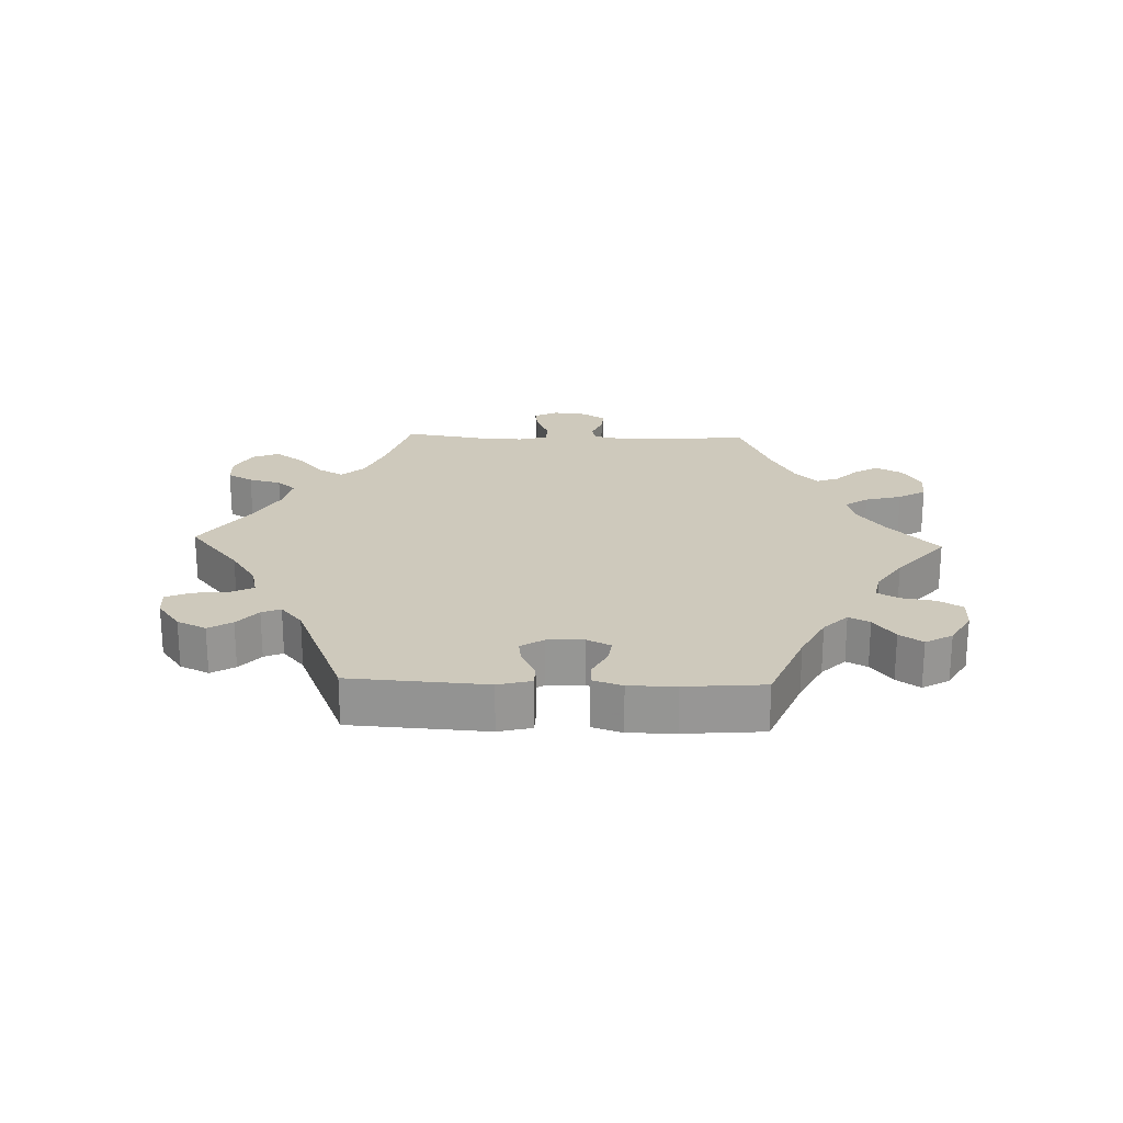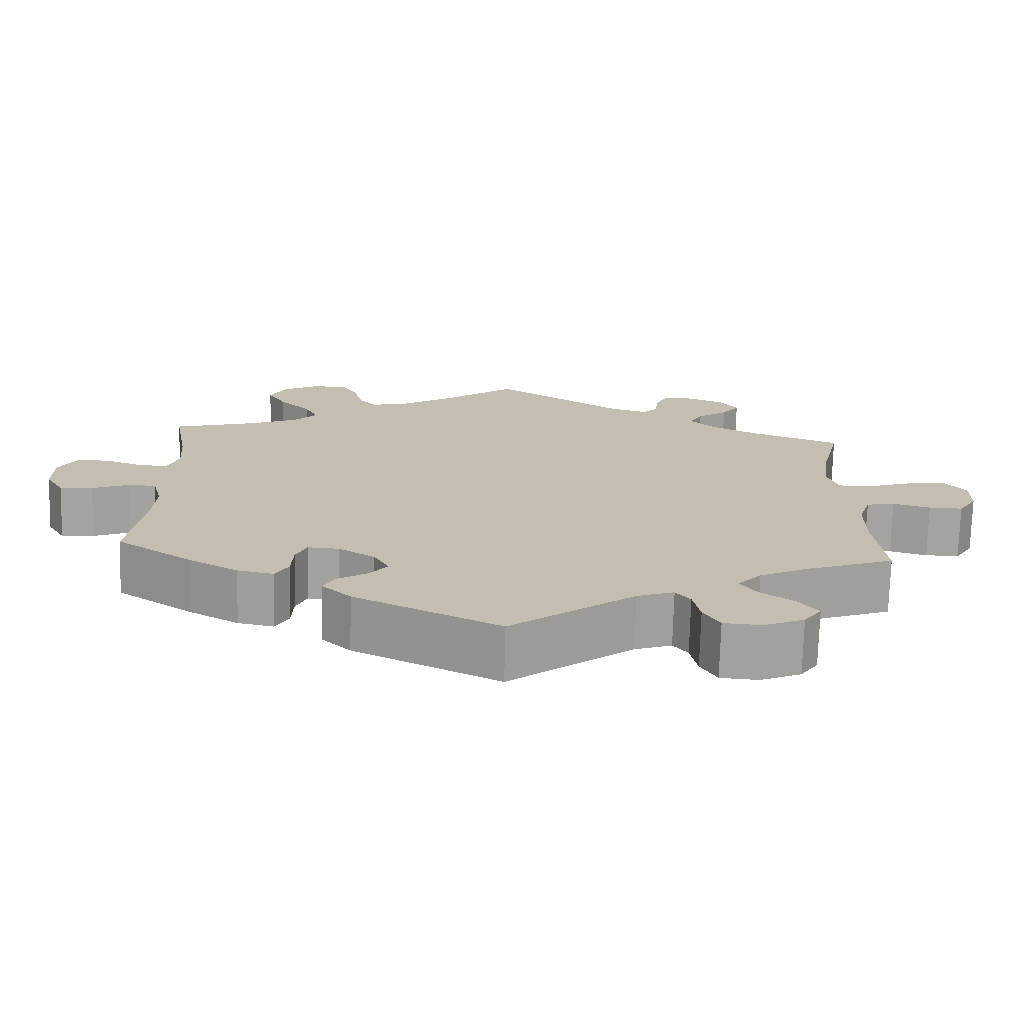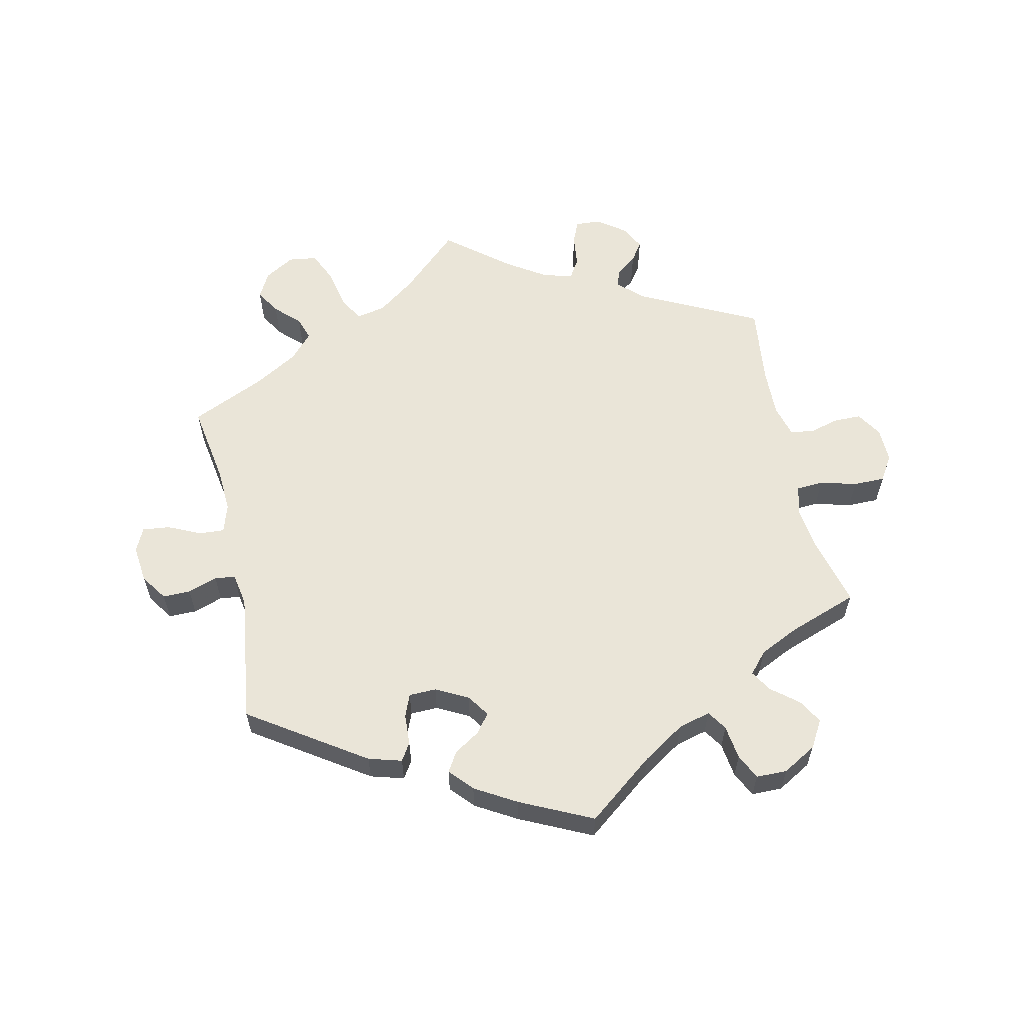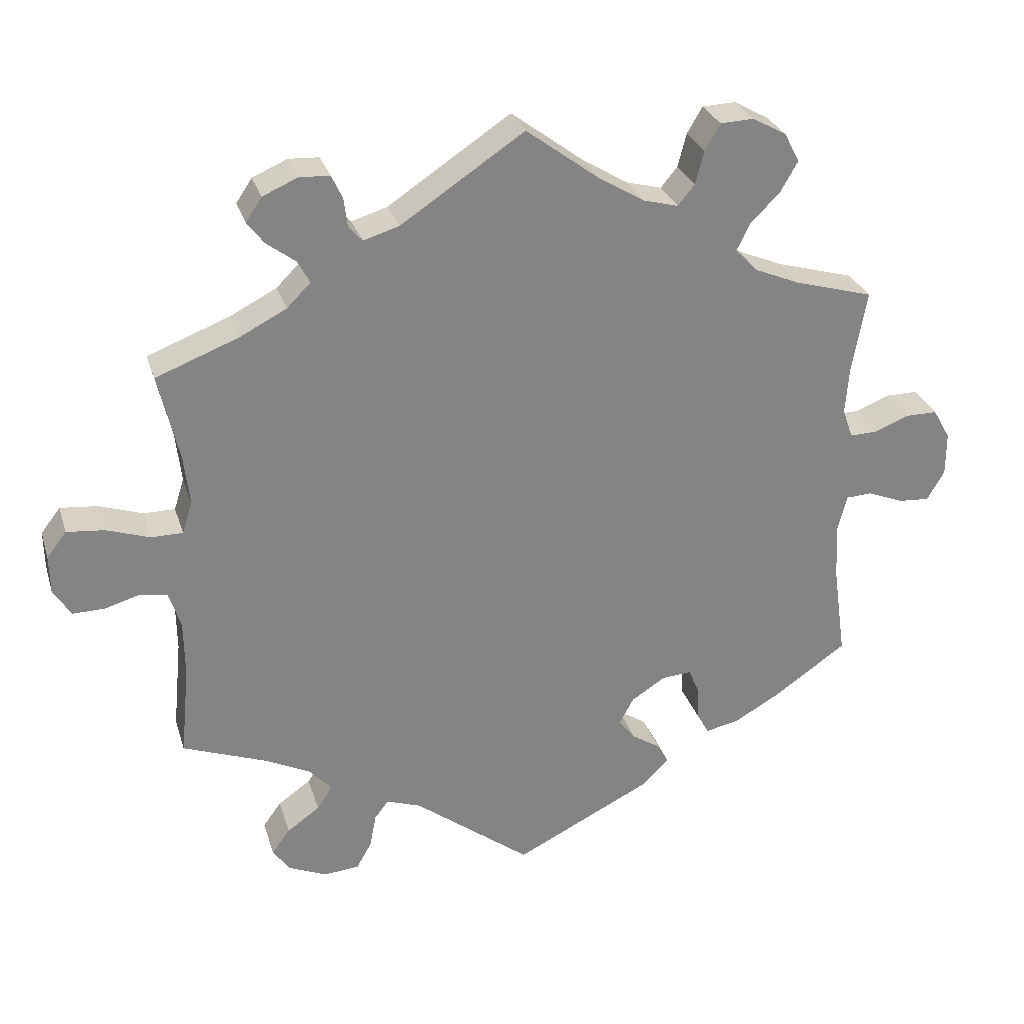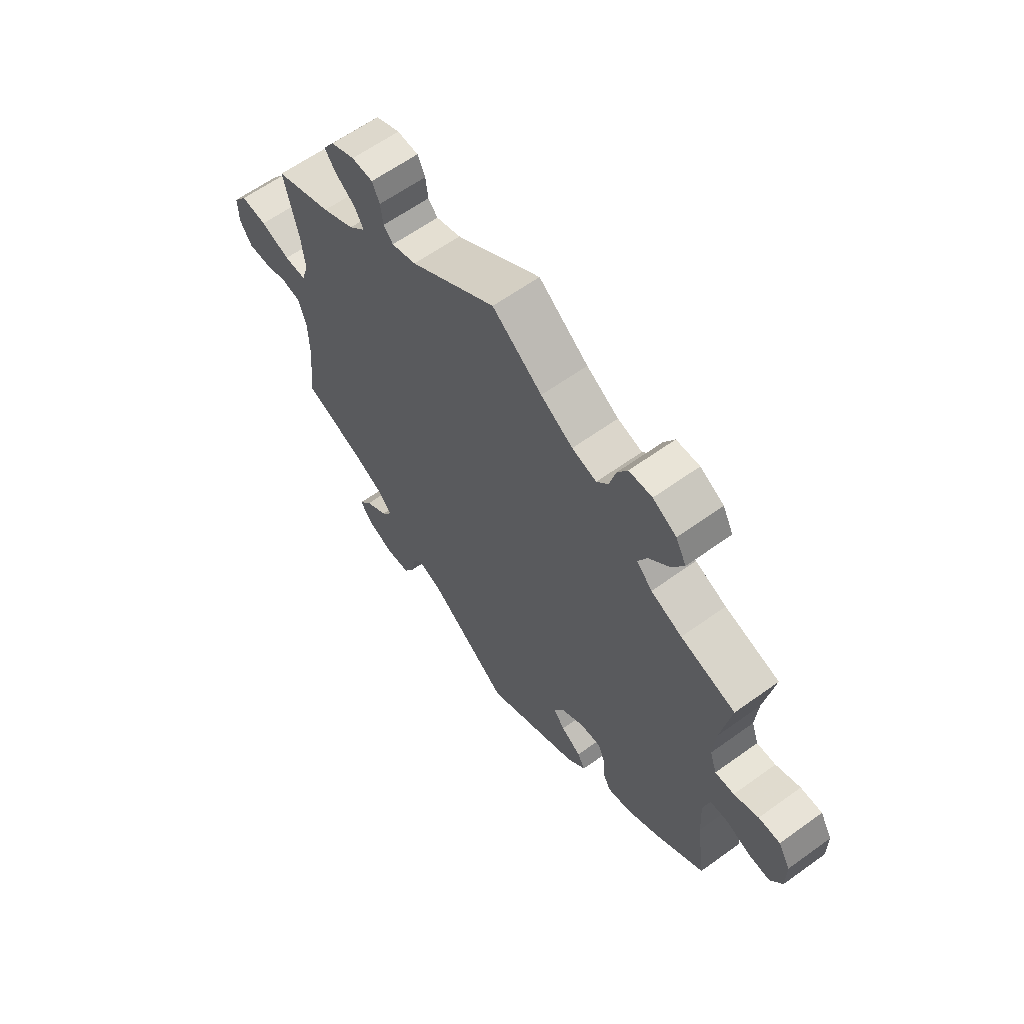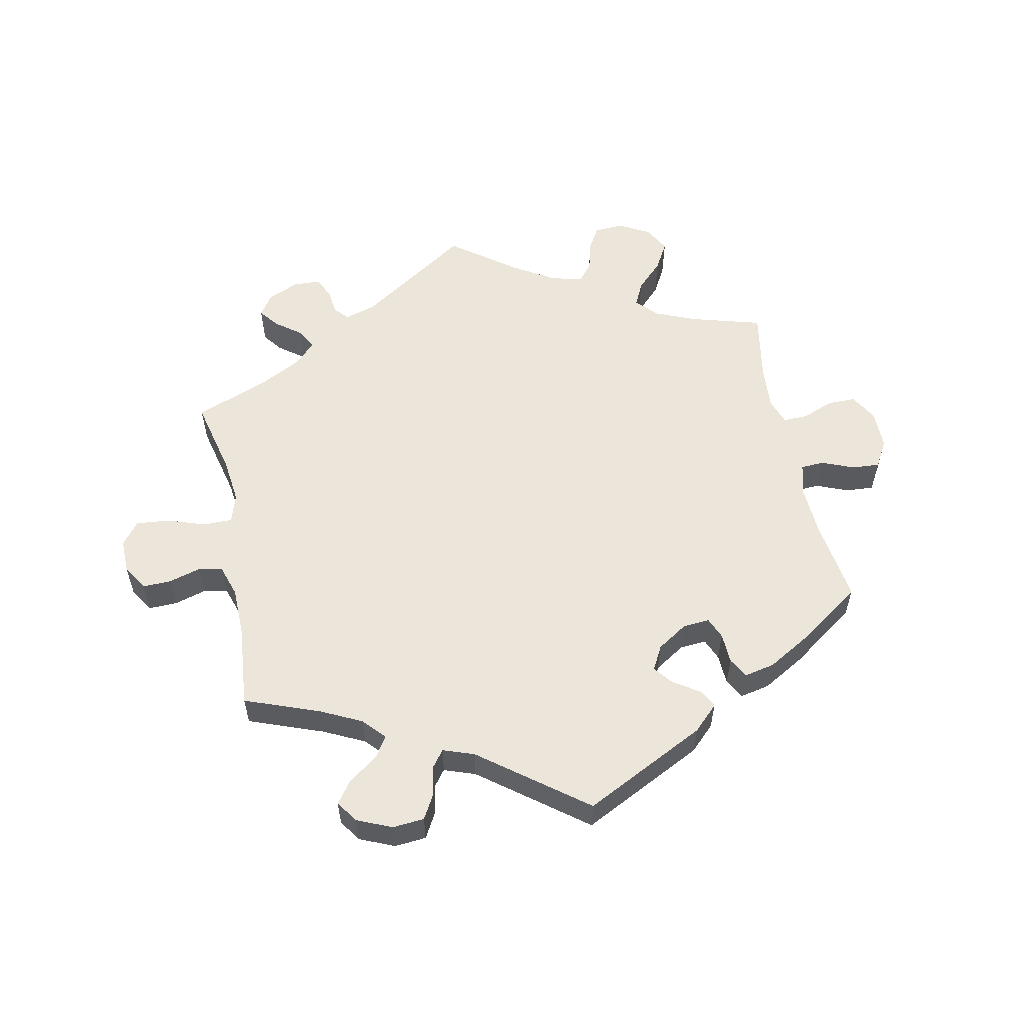
<metadata>
{"format":"obj","ext":"obj","renderer":"f3d","projection":"perspective","resolution":1024,"background":"white","views":[{"elev":22.4,"azim":-148.0,"up":"+Y"},{"elev":-73.0,"azim":-1.5,"up":"+Z"},{"elev":59.3,"azim":-132.2,"up":"+Y"},{"elev":28.6,"azim":164.1,"up":"+Z"},{"elev":62.0,"azim":-126.2,"up":"+Z"},{"elev":56.5,"azim":168.4,"up":"+Y"}]}
</metadata>
<code>
v -0.483 0.07 -0.159
v -0.479 0.07 -0.082
v -0.492 0.07 -0.032
v -0.528 0.07 -0.03
v -0.577 0.07 -0.05
v -0.62 0.07 -0.053
v -0.644 0.07 -0.012
v -0.644 0.07 0.048
v -0.62 0.07 0.09
v -0.577 0.07 0.09
v -0.528 0.07 0.071
v -0.49 0.07 0.07
v -0.476 0.07 0.111
v -0.481 0.07 0.177
v -0.501 0.07 0.289
v -0.392 0.07 0.32
v -0.33 0.07 0.346
v -0.299 0.07 0.378
v -0.317 0.07 0.415
v -0.358 0.07 0.456
v -0.382 0.07 0.498
v -0.361 0.07 0.538
v -0.314 0.07 0.564
v -0.268 0.07 0.562
v -0.247 0.07 0.526
v -0.235 0.07 0.48
v -0.212 0.07 0.452
v -0.163 0.07 0.465
v -0.099 0.07 0.504
v 0 0.07 0.578
v 0.17 0.07 0.465
v 0.219 0.07 0.45
v 0.238 0.07 0.471
v 0.243 0.07 0.511
v 0.258 0.07 0.543
v 0.3 0.07 0.545
v 0.348 0.07 0.524
v 0.37 0.07 0.491
v 0.347 0.07 0.461
v 0.307 0.07 0.431
v 0.29 0.07 0.4
v 0.323 0.07 0.367
v 0.387 0.07 0.334
v 0.501 0.07 0.29
v 0.473 0.07 0.171
v 0.465 0.07 0.101
v 0.479 0.07 0.057
v 0.523 0.07 0.057
v 0.582 0.07 0.077
v 0.634 0.07 0.082
v 0.661 0.07 0.047
v 0.66 0.07 -0.006
v 0.636 0.07 -0.044
v 0.592 0.07 -0.043
v 0.543 0.07 -0.029
v 0.506 0.07 -0.036
v 0.49 0.07 -0.086
v 0.489 0.07 -0.163
v 0.501 0.07 -0.288
v 0.386 0.07 -0.331
v 0.323 0.07 -0.362
v 0.292 0.07 -0.396
v 0.313 0.07 -0.428
v 0.358 0.07 -0.46
v 0.383 0.07 -0.494
v 0.36 0.07 -0.527
v 0.307 0.07 -0.55
v 0.258 0.07 -0.546
v 0.237 0.07 -0.509
v 0.228 0.07 -0.462
v 0.209 0.07 -0.437
v 0.161 0.07 -0.454
v 0 0.07 -0.577
v -0.189 0.07 -0.483
v -0.227 0.07 -0.446
v -0.212 0.07 -0.418
v -0.172 0.07 -0.392
v -0.149 0.07 -0.363
v -0.169 0.07 -0.326
v -0.216 0.07 -0.296
v -0.257 0.07 -0.293
v -0.271 0.07 -0.326
v -0.273 0.07 -0.373
v -0.29 0.07 -0.404
v -0.337 0.07 -0.394
v -0.4 0.07 -0.358
v -0.501 0.07 -0.288
v -0.483 0 -0.159
v -0.479 0 -0.082
v -0.492 0 -0.032
v -0.528 0 -0.03
v -0.577 0 -0.05
v -0.62 0 -0.053
v -0.644 0 -0.012
v -0.644 0 0.048
v -0.62 0 0.09
v -0.577 0 0.09
v -0.528 0 0.071
v -0.49 0 0.07
v -0.476 0 0.111
v -0.481 0 0.177
v -0.501 0 0.289
v -0.392 0 0.32
v -0.33 0 0.346
v -0.299 0 0.378
v -0.317 0 0.415
v -0.358 0 0.456
v -0.382 0 0.498
v -0.361 0 0.538
v -0.314 0 0.564
v -0.268 0 0.562
v -0.247 0 0.526
v -0.235 0 0.48
v -0.212 0 0.452
v -0.163 0 0.465
v -0.099 0 0.504
v 0 0 0.578
v 0.17 0 0.465
v 0.219 0 0.45
v 0.238 0 0.471
v 0.243 0 0.511
v 0.258 0 0.543
v 0.3 0 0.545
v 0.348 0 0.524
v 0.37 0 0.491
v 0.347 0 0.461
v 0.307 0 0.431
v 0.29 0 0.4
v 0.323 0 0.367
v 0.387 0 0.334
v 0.501 0 0.29
v 0.473 0 0.171
v 0.465 0 0.101
v 0.479 0 0.057
v 0.523 0 0.057
v 0.582 0 0.077
v 0.634 0 0.082
v 0.661 0 0.047
v 0.66 0 -0.006
v 0.636 0 -0.044
v 0.592 0 -0.043
v 0.543 0 -0.029
v 0.506 0 -0.036
v 0.49 0 -0.086
v 0.489 0 -0.163
v 0.501 0 -0.288
v 0.386 0 -0.331
v 0.323 0 -0.362
v 0.292 0 -0.396
v 0.313 0 -0.428
v 0.358 0 -0.46
v 0.383 0 -0.494
v 0.36 0 -0.527
v 0.307 0 -0.55
v 0.258 0 -0.546
v 0.237 0 -0.509
v 0.228 0 -0.462
v 0.209 0 -0.437
v 0.161 0 -0.454
v 0 0 -0.577
v -0.189 0 -0.483
v -0.227 0 -0.446
v -0.212 0 -0.418
v -0.172 0 -0.392
v -0.149 0 -0.363
v -0.169 0 -0.326
v -0.216 0 -0.296
v -0.257 0 -0.293
v -0.271 0 -0.326
v -0.273 0 -0.373
v -0.29 0 -0.404
v -0.337 0 -0.394
v -0.4 0 -0.358
v -0.501 0 -0.288
f 86 87 1
f 85 86 1 2
f 82 83 84 85
f 81 82 85 2
f 80 81 2 3
f 79 80 3
f 74 75 76 77
f 72 73 74 77
f 71 72 77 78
f 67 68 69 70
f 67 70 71
f 66 67 71
f 63 64 65 66
f 62 63 66 71
f 61 62 71 78
f 58 59 60
f 57 58 60 61
f 56 57 61 78
f 52 53 54 55
f 52 55 56
f 51 52 56
f 48 49 50 51
f 47 48 51 56
f 46 47 56 78
f 43 44 45
f 42 43 45 46
f 41 42 46 78
f 37 38 39 40
f 33 34 35 36
f 33 36 37 40
f 29 30 31
f 28 29 31 32
f 27 28 32
f 23 24 25 26
f 23 26 27
f 22 23 27
f 19 20 21 22
f 18 19 22 27
f 17 18 27 32
f 14 15 16
f 13 14 16 17
f 12 13 17 32
f 8 9 10 11
f 8 11 12
f 7 8 12
f 4 5 6 7
f 3 4 7 12
f 79 3 12 32
f 40 41 78 79
f 32 33 40 79
f 88 174 173
f 89 88 173 172
f 172 171 170 169
f 89 172 169 168
f 90 89 168 167
f 90 167 166
f 164 163 162 161
f 164 161 160 159
f 165 164 159 158
f 157 156 155 154
f 158 157 154
f 158 154 153
f 153 152 151 150
f 158 153 150 149
f 165 158 149 148
f 147 146 145
f 148 147 145 144
f 165 148 144 143
f 142 141 140 139
f 143 142 139
f 143 139 138
f 138 137 136 135
f 143 138 135 134
f 165 143 134 133
f 132 131 130
f 133 132 130 129
f 165 133 129 128
f 127 126 125 124
f 123 122 121 120
f 127 124 123 120
f 118 117 116
f 119 118 116 115
f 119 115 114
f 113 112 111 110
f 114 113 110
f 114 110 109
f 109 108 107 106
f 114 109 106 105
f 119 114 105 104
f 103 102 101
f 104 103 101 100
f 119 104 100 99
f 98 97 96 95
f 99 98 95
f 99 95 94
f 94 93 92 91
f 99 94 91 90
f 119 99 90 166
f 166 165 128 127
f 166 127 120 119
f 1 88 89 2
f 2 89 90 3
f 3 90 91 4
f 4 91 92 5
f 5 92 93 6
f 6 93 94 7
f 7 94 95 8
f 8 95 96 9
f 9 96 97 10
f 10 97 98 11
f 11 98 99 12
f 12 99 100 13
f 13 100 101 14
f 14 101 102 15
f 15 102 103 16
f 16 103 104 17
f 17 104 105 18
f 18 105 106 19
f 19 106 107 20
f 20 107 108 21
f 21 108 109 22
f 22 109 110 23
f 23 110 111 24
f 24 111 112 25
f 25 112 113 26
f 26 113 114 27
f 27 114 115 28
f 28 115 116 29
f 29 116 117 30
f 30 117 118 31
f 31 118 119 32
f 32 119 120 33
f 33 120 121 34
f 34 121 122 35
f 35 122 123 36
f 36 123 124 37
f 37 124 125 38
f 38 125 126 39
f 39 126 127 40
f 40 127 128 41
f 41 128 129 42
f 42 129 130 43
f 43 130 131 44
f 44 131 132 45
f 45 132 133 46
f 46 133 134 47
f 47 134 135 48
f 48 135 136 49
f 49 136 137 50
f 50 137 138 51
f 51 138 139 52
f 52 139 140 53
f 53 140 141 54
f 54 141 142 55
f 55 142 143 56
f 56 143 144 57
f 57 144 145 58
f 58 145 146 59
f 59 146 147 60
f 60 147 148 61
f 61 148 149 62
f 62 149 150 63
f 63 150 151 64
f 64 151 152 65
f 65 152 153 66
f 66 153 154 67
f 67 154 155 68
f 68 155 156 69
f 69 156 157 70
f 70 157 158 71
f 71 158 159 72
f 72 159 160 73
f 73 160 161 74
f 74 161 162 75
f 75 162 163 76
f 76 163 164 77
f 77 164 165 78
f 78 165 166 79
f 79 166 167 80
f 80 167 168 81
f 81 168 169 82
f 82 169 170 83
f 83 170 171 84
f 84 171 172 85
f 85 172 173 86
f 86 173 174 87
f 87 174 88 1

</code>
